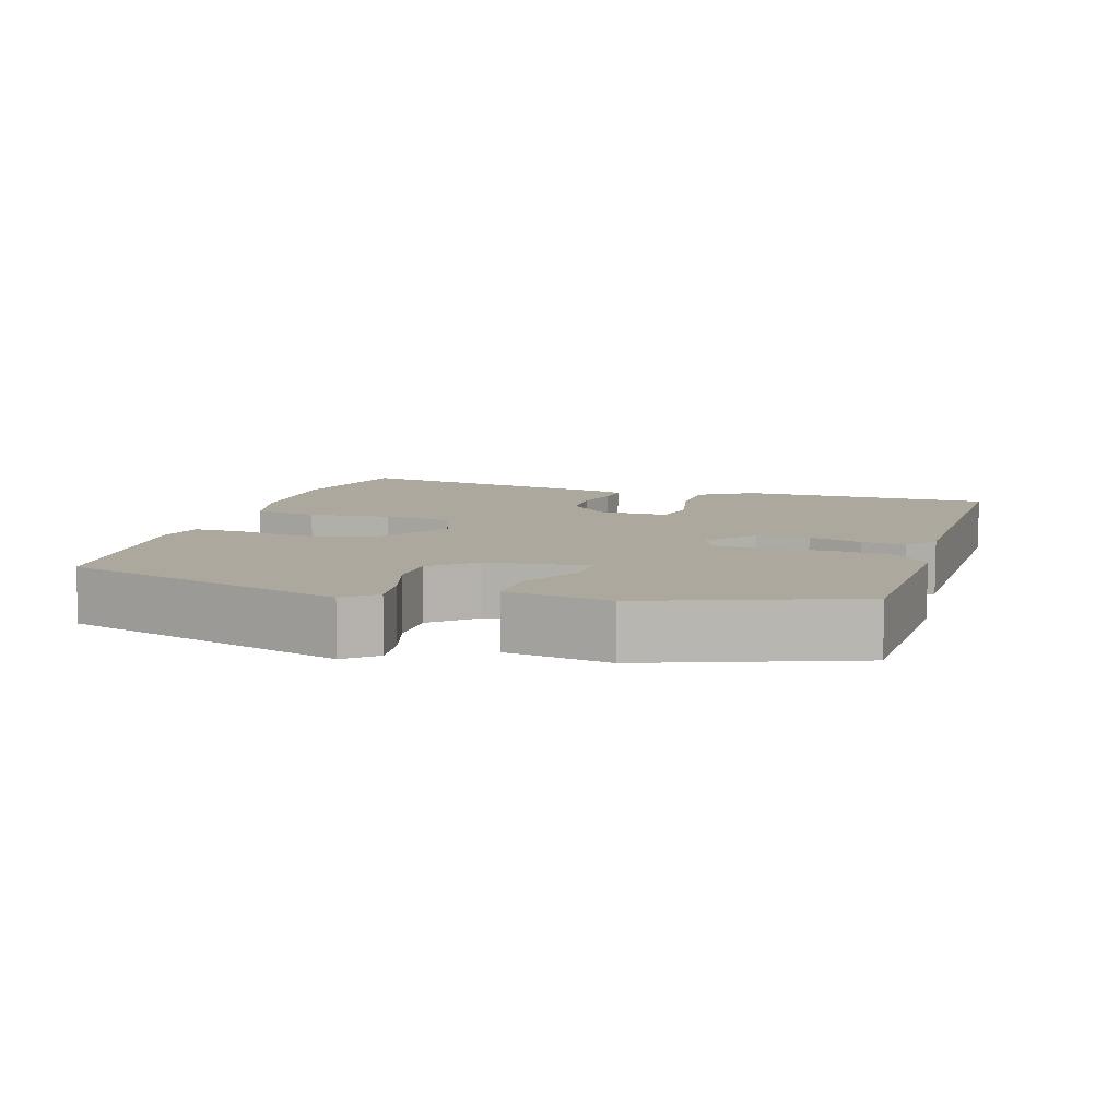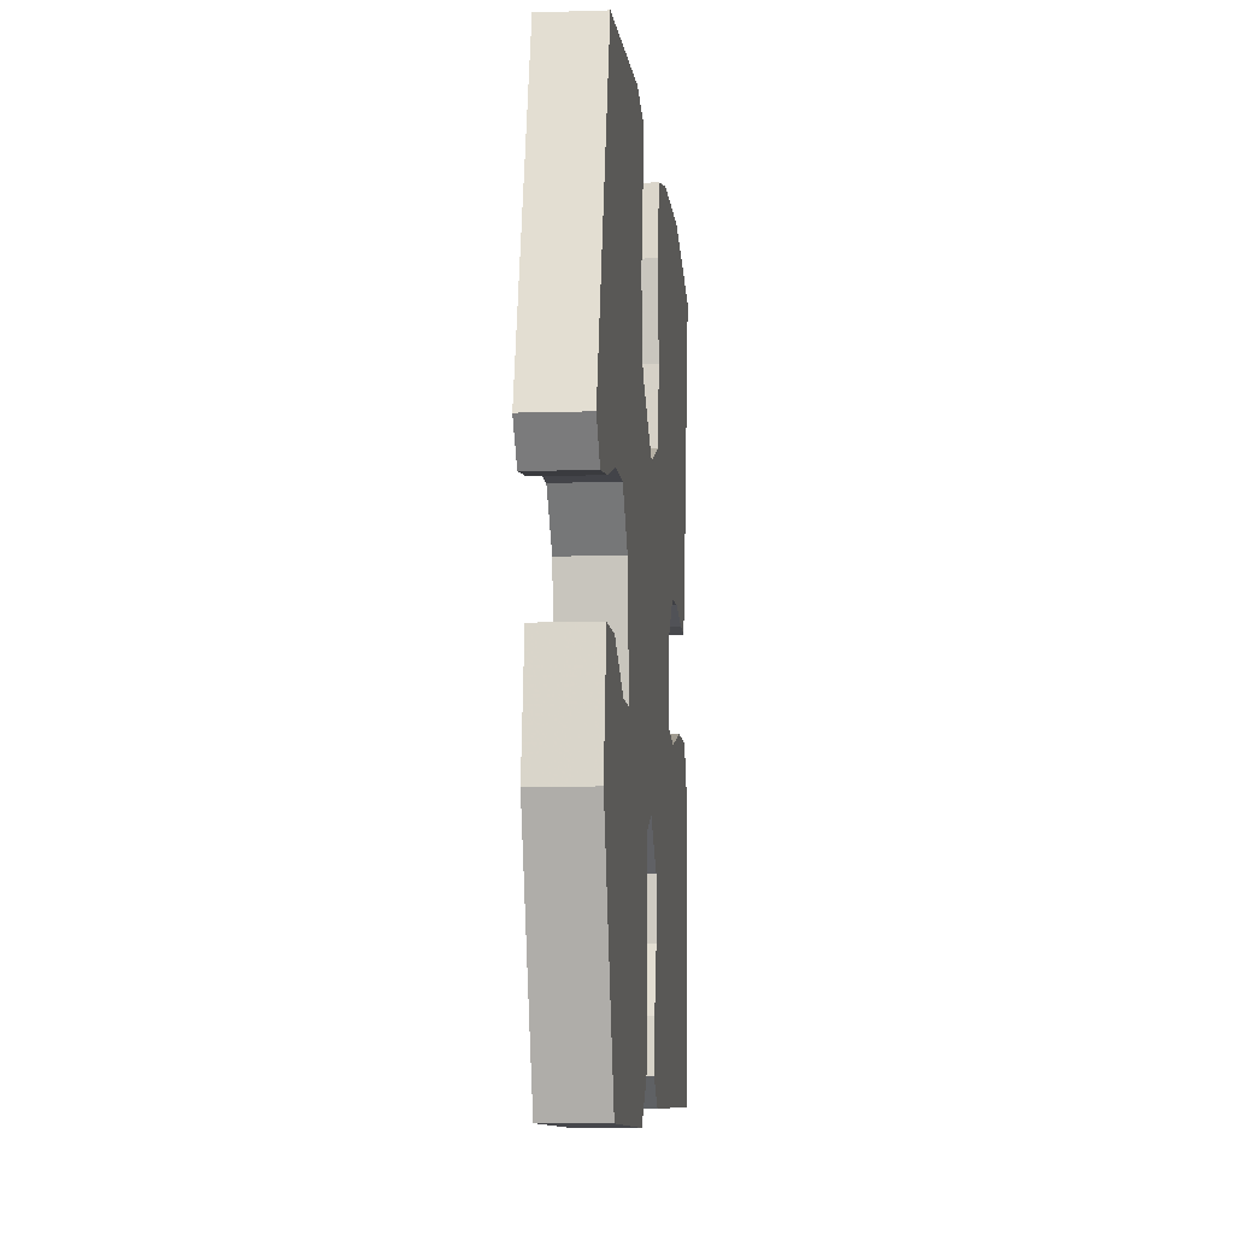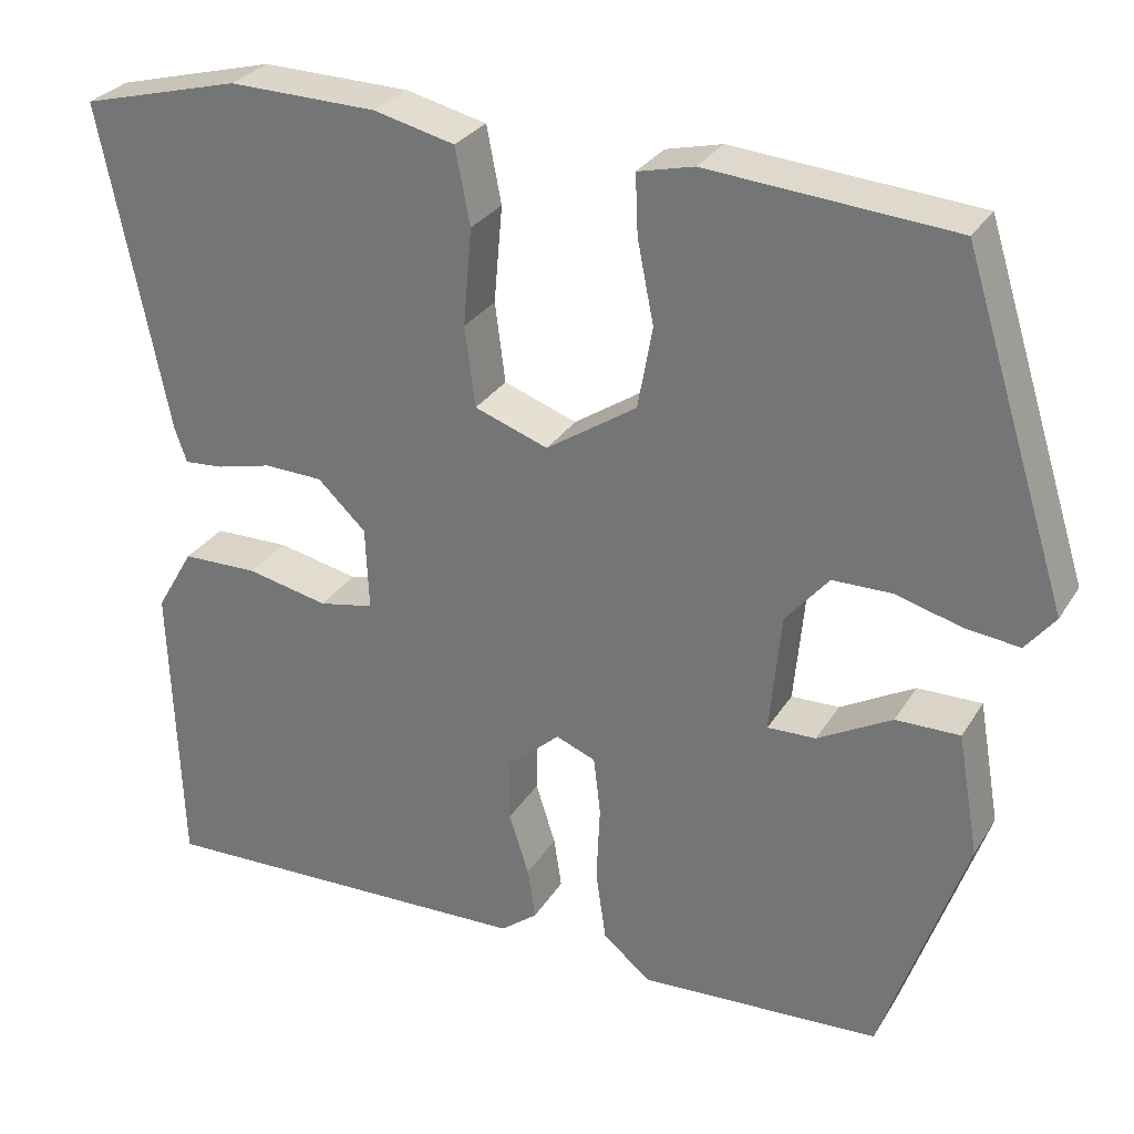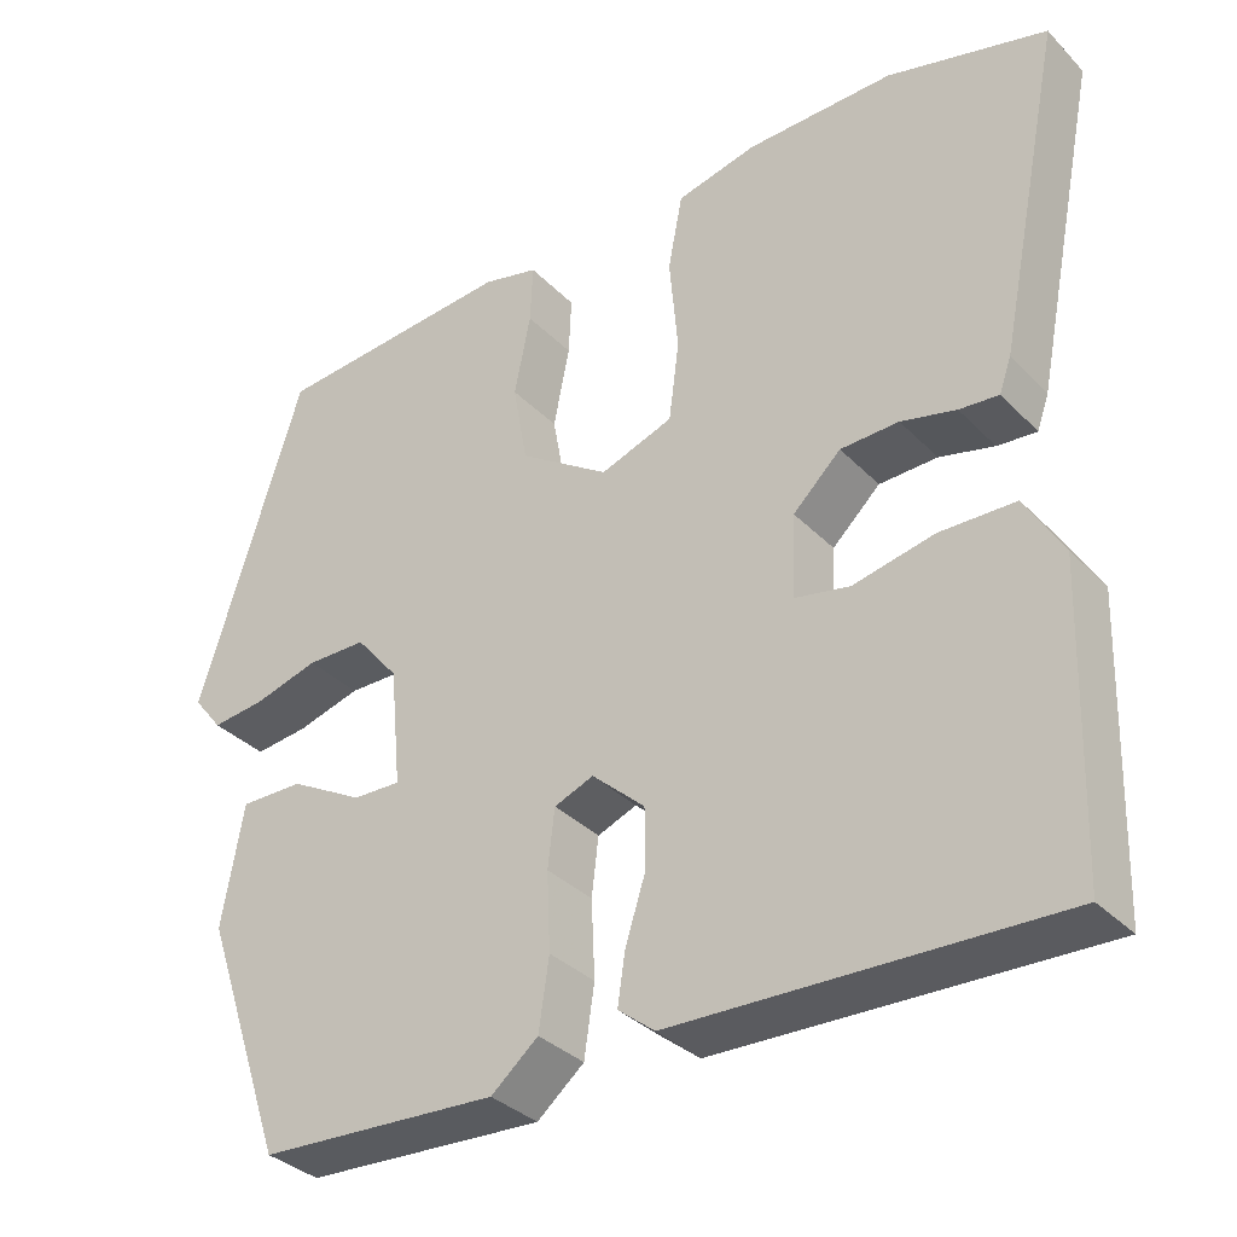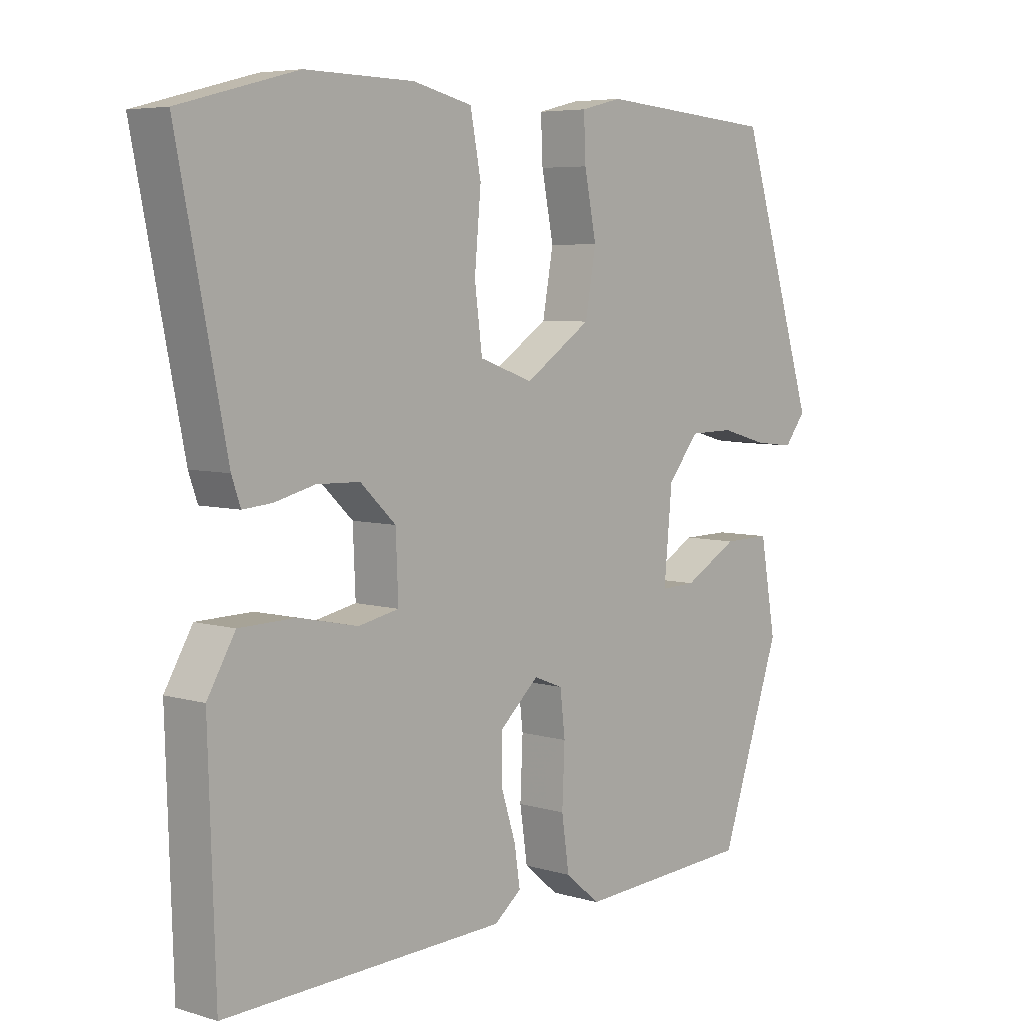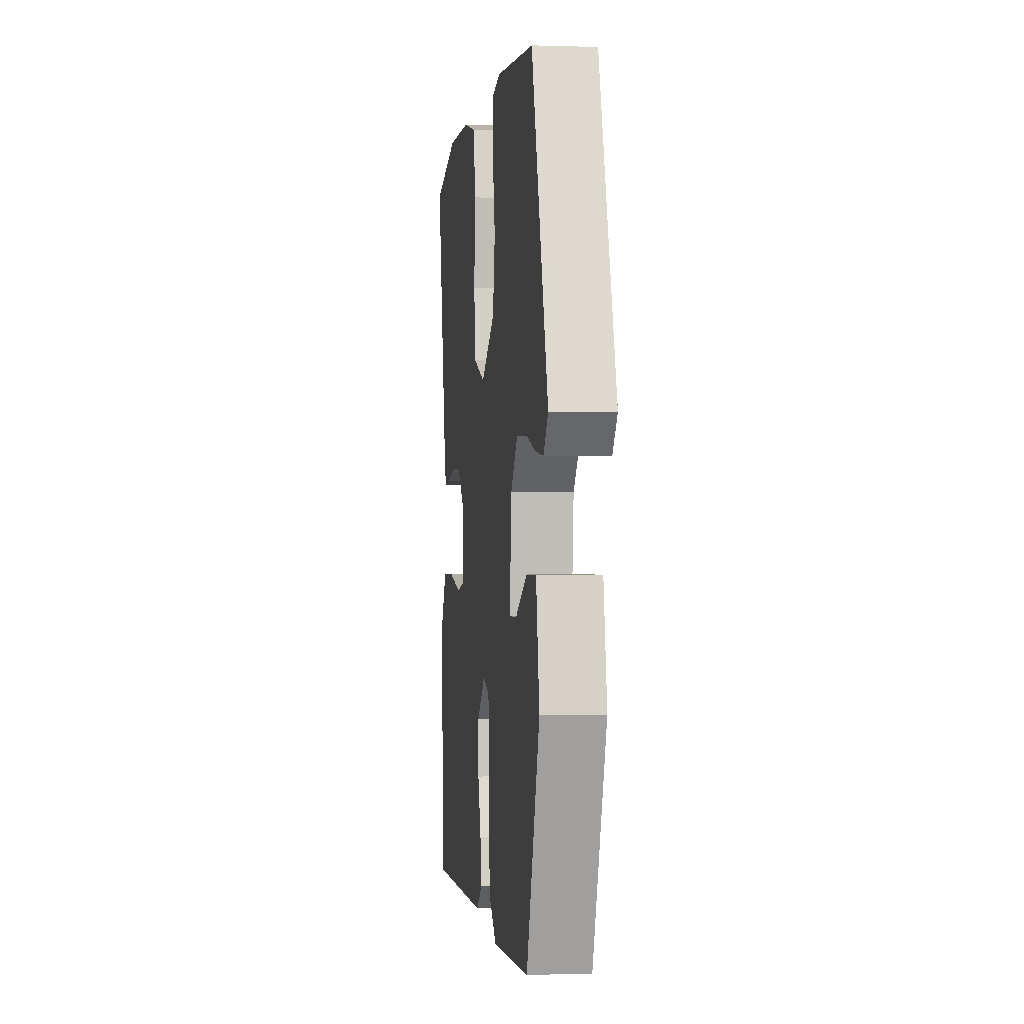
<metadata>
{"format":"obj","ext":"obj","renderer":"f3d","projection":"perspective","resolution":1024,"background":"white","views":[{"elev":8.6,"azim":106.0,"up":"+Y"},{"elev":-7.5,"azim":95.3,"up":"+Z"},{"elev":29.3,"azim":26.1,"up":"+Z"},{"elev":-34.3,"azim":-143.1,"up":"+Z"},{"elev":5.8,"azim":-48.1,"up":"+Z"},{"elev":-0.2,"azim":82.8,"up":"+Z"}]}
</metadata>
<code>
v -0.534 0.07 -0.494
v -0.545 0.07 -0.145
v -0.501 0.07 -0.07
v -0.413 0.07 -0.068
v -0.318 0.07 -0.088
v -0.254 0.07 -0.075
v -0.258 0.07 0.022
v -0.314 0.07 0.075
v -0.382 0.07 0.077
v -0.446 0.07 0.061
v -0.492 0.07 0.057
v -0.506 0.07 0.097
v -0.583 0.07 0.478
v -0.397 0.07 0.527
v -0.225 0.07 0.524
v -0.131 0.07 0.502
v -0.114 0.07 0.414
v -0.124 0.07 0.301
v -0.112 0.07 0.208
v -0.027 0.07 0.178
v 0.078 0.07 0.248
v 0.095 0.07 0.343
v 0.076 0.07 0.438
v 0.073 0.07 0.507
v 0.138 0.07 0.523
v 0.421 0.07 0.501
v 0.543 0.07 0.114
v 0.509 0.07 0.071
v 0.446 0.07 0.078
v 0.371 0.07 0.099
v 0.301 0.07 0.098
v 0.251 0.07 0.038
v 0.238 0.07 -0.101
v 0.294 0.07 -0.099
v 0.38 0.07 -0.051
v 0.454 0.07 -0.05
v 0.479 0.07 -0.192
v 0.382 0.07 -0.474
v 0.102 0.07 -0.49
v 0.047 0.07 -0.444
v 0.035 0.07 -0.362
v 0.039 0.07 -0.271
v 0.031 0.07 -0.203
v -0.015 0.07 -0.185
v -0.077 0.07 -0.241
v -0.077 0.07 -0.313
v -0.054 0.07 -0.385
v -0.045 0.07 -0.445
v -0.088 0.07 -0.479
v -0.534 0 -0.494
v -0.545 0 -0.145
v -0.501 0 -0.07
v -0.413 0 -0.068
v -0.318 0 -0.088
v -0.254 0 -0.075
v -0.258 0 0.022
v -0.314 0 0.075
v -0.382 0 0.077
v -0.446 0 0.061
v -0.492 0 0.057
v -0.506 0 0.097
v -0.583 0 0.478
v -0.397 0 0.527
v -0.225 0 0.524
v -0.131 0 0.502
v -0.114 0 0.414
v -0.124 0 0.301
v -0.112 0 0.208
v -0.027 0 0.178
v 0.078 0 0.248
v 0.095 0 0.343
v 0.076 0 0.438
v 0.073 0 0.507
v 0.138 0 0.523
v 0.421 0 0.501
v 0.543 0 0.114
v 0.509 0 0.071
v 0.446 0 0.078
v 0.371 0 0.099
v 0.301 0 0.098
v 0.251 0 0.038
v 0.238 0 -0.101
v 0.294 0 -0.099
v 0.38 0 -0.051
v 0.454 0 -0.05
v 0.479 0 -0.192
v 0.382 0 -0.474
v 0.102 0 -0.49
v 0.047 0 -0.444
v 0.035 0 -0.362
v 0.039 0 -0.271
v 0.031 0 -0.203
v -0.015 0 -0.185
v -0.077 0 -0.241
v -0.077 0 -0.313
v -0.054 0 -0.385
v -0.045 0 -0.445
v -0.088 0 -0.479
f 46 47 48 49
f 45 46 49 1
f 44 45 1 2
f 39 40 41 42
f 39 42 43
f 38 39 43
f 37 38 43
f 34 35 36 37
f 33 34 37 43
f 32 33 43 44
f 27 28 29 30
f 27 30 31
f 26 27 31
f 22 23 24 25
f 21 22 25 26
f 15 16 17 18
f 15 18 19
f 14 15 19
f 13 14 19
f 12 13 19
f 9 10 11 12
f 8 9 12 19
f 7 8 19 20
f 2 3 4 5
f 2 5 6
f 44 2 6
f 21 26 31 32
f 20 21 32 44
f 6 7 20 44
f 98 97 96 95
f 50 98 95 94
f 51 50 94 93
f 91 90 89 88
f 92 91 88
f 92 88 87
f 92 87 86
f 86 85 84 83
f 92 86 83 82
f 93 92 82 81
f 79 78 77 76
f 80 79 76
f 80 76 75
f 74 73 72 71
f 75 74 71 70
f 67 66 65 64
f 68 67 64
f 68 64 63
f 68 63 62
f 68 62 61
f 61 60 59 58
f 68 61 58 57
f 69 68 57 56
f 54 53 52 51
f 55 54 51
f 55 51 93
f 81 80 75 70
f 93 81 70 69
f 93 69 56 55
f 1 50 51 2
f 2 51 52 3
f 3 52 53 4
f 4 53 54 5
f 5 54 55 6
f 6 55 56 7
f 7 56 57 8
f 8 57 58 9
f 9 58 59 10
f 10 59 60 11
f 11 60 61 12
f 12 61 62 13
f 13 62 63 14
f 14 63 64 15
f 15 64 65 16
f 16 65 66 17
f 17 66 67 18
f 18 67 68 19
f 19 68 69 20
f 20 69 70 21
f 21 70 71 22
f 22 71 72 23
f 23 72 73 24
f 24 73 74 25
f 25 74 75 26
f 26 75 76 27
f 27 76 77 28
f 28 77 78 29
f 29 78 79 30
f 30 79 80 31
f 31 80 81 32
f 32 81 82 33
f 33 82 83 34
f 34 83 84 35
f 35 84 85 36
f 36 85 86 37
f 37 86 87 38
f 38 87 88 39
f 39 88 89 40
f 40 89 90 41
f 41 90 91 42
f 42 91 92 43
f 43 92 93 44
f 44 93 94 45
f 45 94 95 46
f 46 95 96 47
f 47 96 97 48
f 48 97 98 49
f 49 98 50 1

</code>
